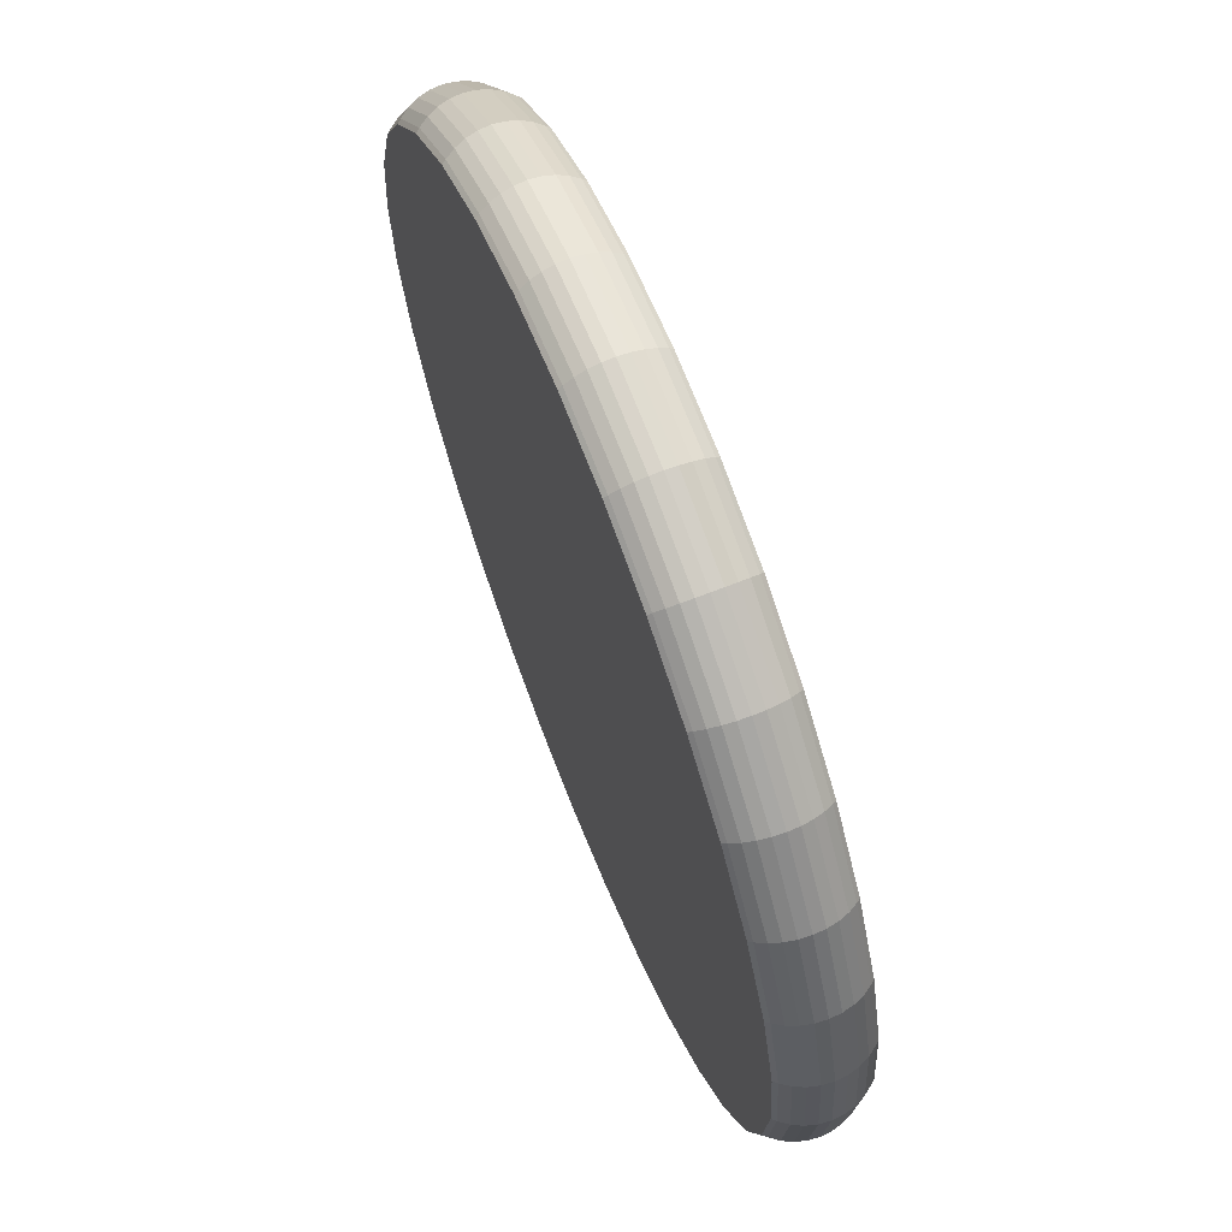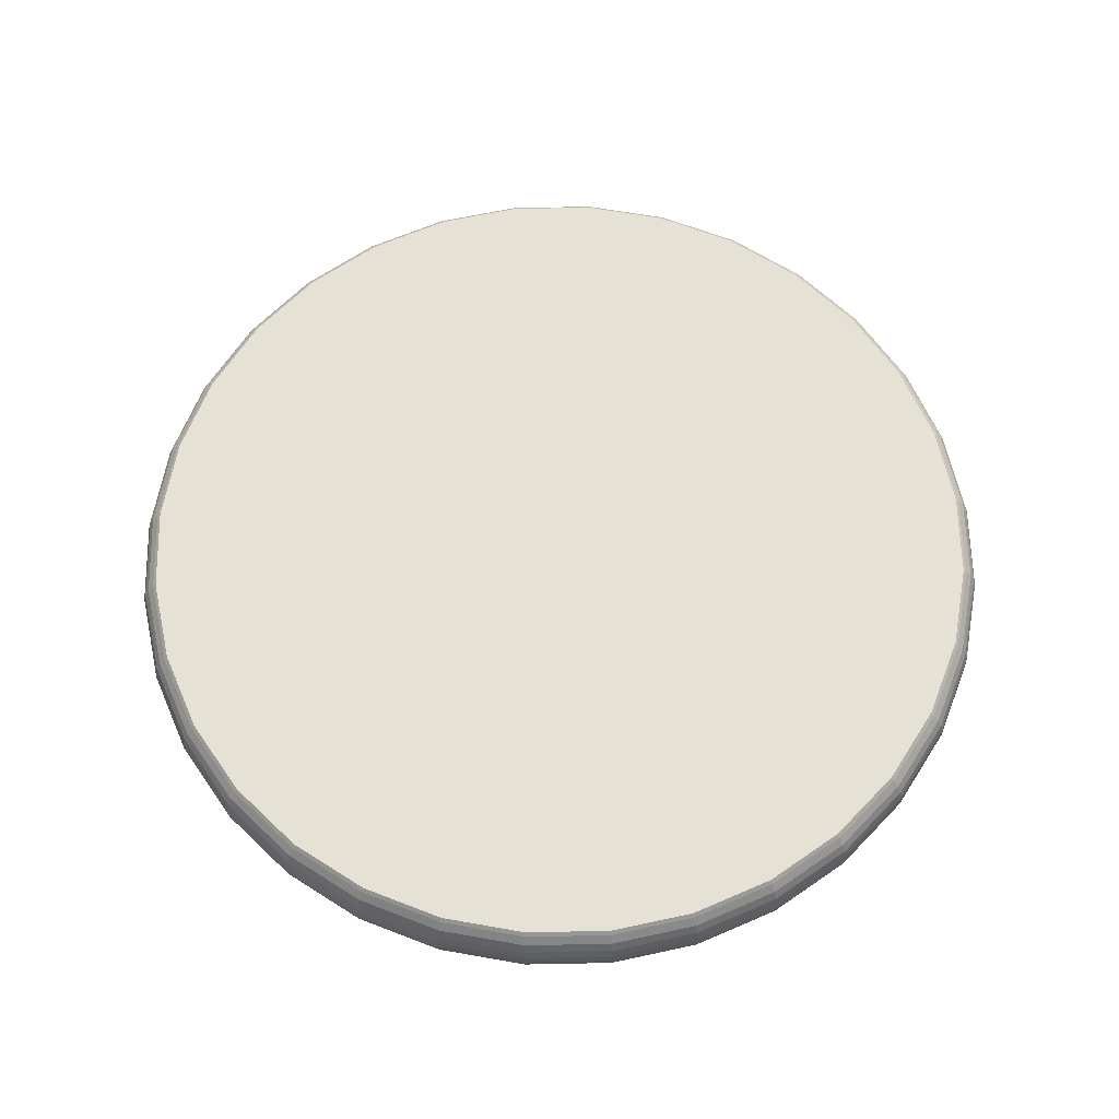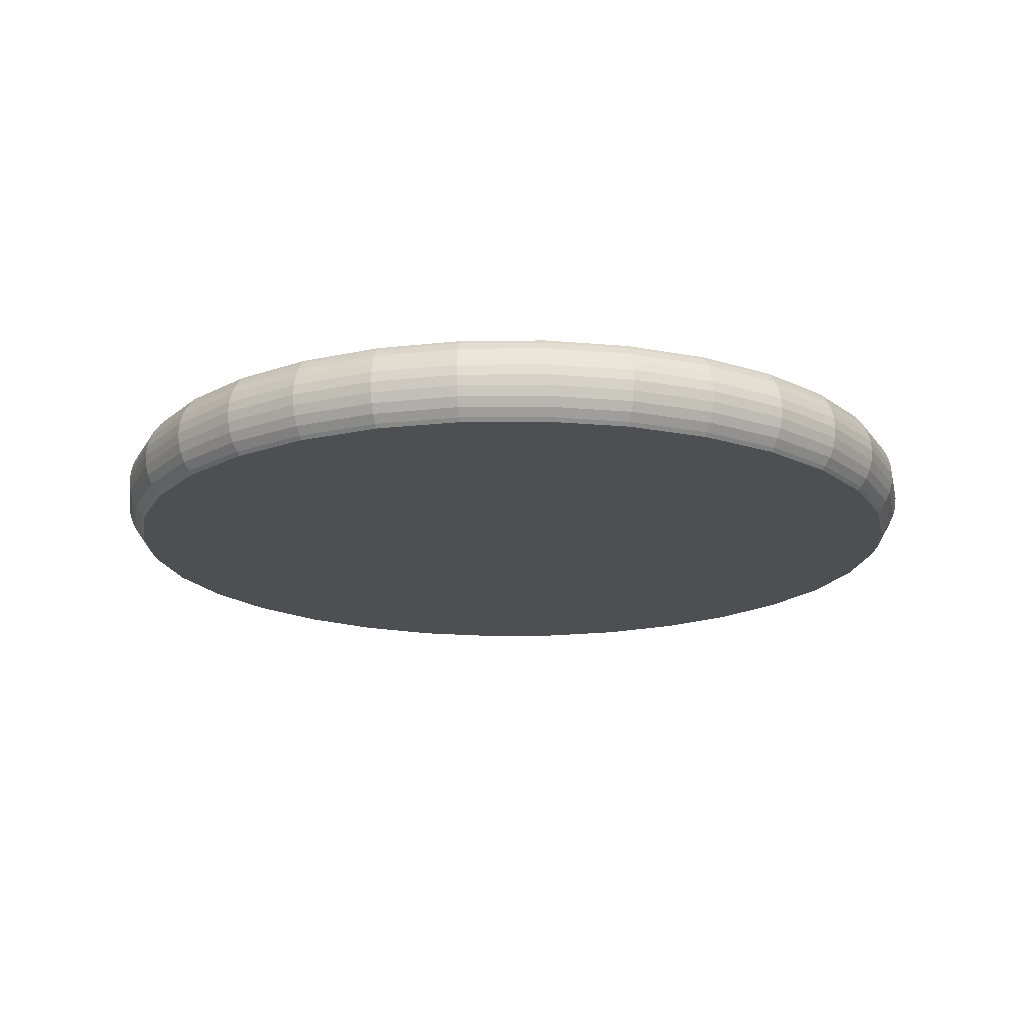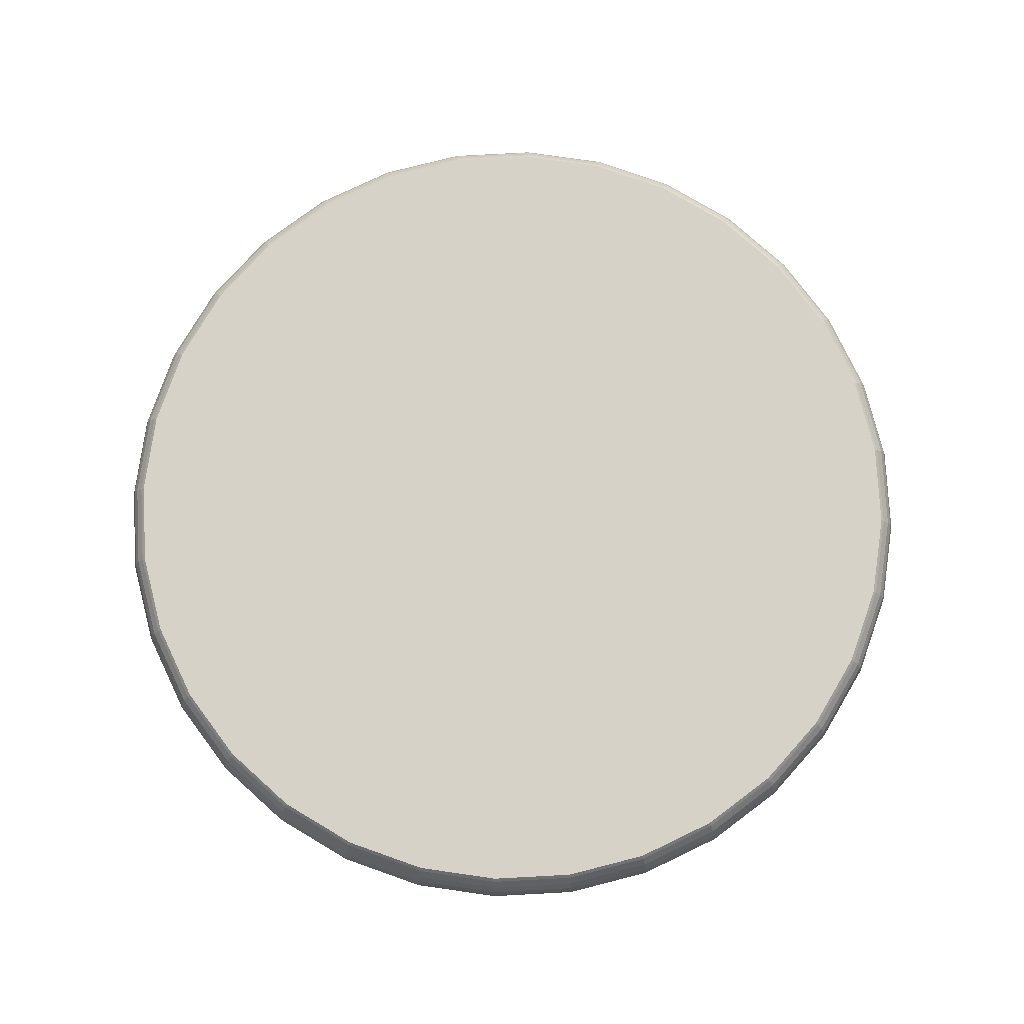
<metadata>
{"format":"obj","ext":"obj","renderer":"f3d","projection":"perspective","resolution":1024,"background":"white","views":[{"elev":66.9,"azim":68.5,"up":"+Z"},{"elev":64.2,"azim":-175.5,"up":"+Y"},{"elev":-17.6,"azim":175.7,"up":"+Y"},{"elev":78.0,"azim":-143.7,"up":"+Y"}]}
</metadata>
<code>
o Circle
v 0 0 -1
v -0.1951 0 -0.9808
v -0.3827 0 -0.9239
v -0.5556 0 -0.8315
v -0.7071 0 -0.7071
v -0.8315 0 -0.5556
v -0.9239 0 -0.3827
v -0.9808 0 -0.1951
v -1 0 0
v -0.9808 0 0.1951
v -0.9239 0 0.3827
v -0.8315 0 0.5556
v -0.7071 0 0.7071
v -0.5556 0 0.8315
v -0.3827 0 0.9239
v -0.1951 0 0.9808
v 0 0 1
v 0.1951 0 0.9808
v 0.3827 0 0.9239
v 0.5556 0 0.8315
v 0.7071 0 0.7071
v 0.8315 0 0.5556
v 0.9239 0 0.3827
v 0.9808 0 0.1951
v 1 0 0
v 0.9808 0 -0.1951
v 0.9239 0 -0.3827
v 0.8315 0 -0.5556
v 0.7071 0 -0.7071
v 0.5556 0 -0.8315
v 0.3827 0 -0.9239
v 0.1951 0 -0.9808
v -0.1951 0.1994 -0.9808
v 0 0.1994 -1
v -0.3827 0.1994 -0.9239
v -0.5556 0.1994 -0.8315
v -0.7071 0.1994 -0.7071
v -0.8315 0.1994 -0.5556
v -0.9239 0.1994 -0.3827
v -0.9808 0.1994 -0.1951
v -1 0.1994 0
v -0.9808 0.1994 0.1951
v -0.9239 0.1994 0.3827
v -0.8315 0.1994 0.5556
v -0.7071 0.1994 0.7071
v -0.5556 0.1994 0.8315
v -0.3827 0.1994 0.9239
v -0.1951 0.1994 0.9808
v 0 0.1994 1
v 0.1951 0.1994 0.9808
v 0.3827 0.1994 0.9239
v 0.5556 0.1994 0.8315
v 0.7071 0.1994 0.7071
v 0.8315 0.1994 0.5556
v 0.9239 0.1994 0.3827
v 0.9808 0.1994 0.1951
v 1 0.1994 0
v 0.9808 0.1994 -0.1951
v 0.9239 0.1994 -0.3827
v 0.8315 0.1994 -0.5556
v 0.7071 0.1994 -0.7071
v 0.5556 0.1994 -0.8315
v 0.3827 0.1994 -0.9239
v 0.1951 0.1994 -0.9808
v 0.9311 0.1908 -0.3857
v 0.9311 0.008618 -0.3857
v 0.9446 0.1713 -0.3913
v 0.9546 0.149 -0.3954
v 0.9608 0.1248 -0.398
v 0.9629 0.0997 -0.3988
v 0.9608 0.07457 -0.398
v 0.9546 0.05041 -0.3954
v 0.9446 0.02814 -0.3913
v 0.9885 0.008618 -0.1966
v 0.9885 0.1908 -0.1966
v 1.003 0.02814 -0.1995
v 1.013 0.05041 -0.2016
v 1.02 0.07457 -0.2029
v 1.022 0.0997 -0.2033
v 1.02 0.1248 -0.2029
v 1.013 0.149 -0.2016
v 1.003 0.1713 -0.1995
v -0.5599 0.1908 0.838
v -0.5599 0.008618 0.838
v -0.568 0.1713 0.8501
v -0.5741 0.149 0.8591
v -0.5778 0.1248 0.8647
v -0.579 0.0997 0.8666
v -0.5778 0.07457 0.8647
v -0.5741 0.05041 0.8591
v -0.568 0.02814 0.8501
v -0.7127 0.008618 0.7127
v -0.7127 0.1908 0.7127
v -0.723 0.02814 0.723
v -0.7306 0.05041 0.7306
v -0.7354 0.07457 0.7354
v -0.737 0.0997 0.737
v -0.7354 0.1248 0.7354
v -0.7306 0.149 0.7306
v -0.723 0.1713 0.723
v 0.838 0.1908 -0.5599
v 0.838 0.008618 -0.5599
v 0.8501 0.1713 -0.568
v 0.8591 0.149 -0.5741
v 0.8647 0.1248 -0.5778
v 0.8666 0.0997 -0.579
v 0.8647 0.07457 -0.5778
v 0.8591 0.05041 -0.5741
v 0.8501 0.02814 -0.568
v -0.3857 0.1908 0.9311
v -0.3857 0.008618 0.9311
v -0.3913 0.1713 0.9446
v -0.3954 0.149 0.9546
v -0.398 0.1248 0.9608
v -0.3988 0.0997 0.9629
v -0.398 0.07457 0.9608
v -0.3954 0.05041 0.9546
v -0.3913 0.02814 0.9446
v -0.1966 0.1908 -0.9885
v -0.1966 0.008618 -0.9885
v -0.1995 0.1713 -1.003
v -0.2016 0.149 -1.013
v -0.2029 0.1248 -1.02
v -0.2033 0.0997 -1.022
v -0.2029 0.07457 -1.02
v -0.2016 0.05041 -1.013
v -0.1995 0.02814 -1.003
v 0 0.008618 -1.008
v 0 0.1908 -1.008
v 0 0.02814 -1.022
v 0 0.05041 -1.033
v 0 0.07457 -1.04
v 0 0.0997 -1.042
v 0 0.1248 -1.04
v 0 0.149 -1.033
v 0 0.1713 -1.022
v 0.7127 0.1908 -0.7127
v 0.7127 0.008618 -0.7127
v 0.723 0.1713 -0.723
v 0.7306 0.149 -0.7306
v 0.7354 0.1248 -0.7354
v 0.737 0.0997 -0.737
v 0.7354 0.07457 -0.7354
v 0.7306 0.05041 -0.7306
v 0.723 0.02814 -0.723
v -0.1966 0.1908 0.9885
v -0.1966 0.008618 0.9885
v -0.1995 0.1713 1.003
v -0.2016 0.149 1.013
v -0.2029 0.1248 1.02
v -0.2033 0.0997 1.022
v -0.2029 0.07457 1.02
v -0.2016 0.05041 1.013
v -0.1995 0.02814 1.003
v -0.3857 0.1908 -0.9311
v -0.3857 0.008618 -0.9311
v -0.3913 0.1713 -0.9446
v -0.3954 0.149 -0.9546
v -0.398 0.1248 -0.9608
v -0.3988 0.0997 -0.9629
v -0.398 0.07457 -0.9608
v -0.3954 0.05041 -0.9546
v -0.3913 0.02814 -0.9446
v 0.5599 0.1908 -0.838
v 0.5599 0.008618 -0.838
v 0.568 0.1713 -0.8501
v 0.5741 0.149 -0.8591
v 0.5778 0.1248 -0.8647
v 0.579 0.0997 -0.8666
v 0.5778 0.07457 -0.8647
v 0.5741 0.05041 -0.8591
v 0.568 0.02814 -0.8501
v 0 0.1908 1.008
v 0 0.008618 1.008
v 0 0.1713 1.022
v 0 0.149 1.033
v 0 0.1248 1.04
v 0 0.0997 1.042
v 0 0.07457 1.04
v 0 0.05041 1.033
v 0 0.02814 1.022
v -0.5599 0.1908 -0.838
v -0.5599 0.008618 -0.838
v -0.568 0.1713 -0.8501
v -0.5741 0.149 -0.8591
v -0.5778 0.1248 -0.8647
v -0.579 0.0997 -0.8666
v -0.5778 0.07457 -0.8647
v -0.5741 0.05041 -0.8591
v -0.568 0.02814 -0.8501
v 0.3857 0.1908 -0.9311
v 0.3857 0.008618 -0.9311
v 0.3913 0.1713 -0.9446
v 0.3954 0.149 -0.9546
v 0.398 0.1248 -0.9608
v 0.3988 0.0997 -0.9629
v 0.398 0.07457 -0.9608
v 0.3954 0.05041 -0.9546
v 0.3913 0.02814 -0.9446
v 0.1966 0.1908 0.9885
v 0.1966 0.008618 0.9885
v 0.1995 0.1713 1.003
v 0.2016 0.149 1.013
v 0.2029 0.1248 1.02
v 0.2033 0.0997 1.022
v 0.2029 0.07457 1.02
v 0.2016 0.05041 1.013
v 0.1995 0.02814 1.003
v -0.7127 0.1908 -0.7127
v -0.7127 0.008618 -0.7127
v -0.723 0.1713 -0.723
v -0.7306 0.149 -0.7306
v -0.7354 0.1248 -0.7354
v -0.737 0.0997 -0.737
v -0.7354 0.07457 -0.7354
v -0.7306 0.05041 -0.7306
v -0.723 0.02814 -0.723
v 0.1966 0.1908 -0.9885
v 0.1966 0.008618 -0.9885
v 0.1995 0.1713 -1.003
v 0.2016 0.149 -1.013
v 0.2029 0.1248 -1.02
v 0.2033 0.0997 -1.022
v 0.2029 0.07457 -1.02
v 0.2016 0.05041 -1.013
v 0.1995 0.02814 -1.003
v 0.3857 0.1908 0.9311
v 0.3857 0.008618 0.9311
v 0.3913 0.1713 0.9446
v 0.3954 0.149 0.9546
v 0.398 0.1248 0.9608
v 0.3988 0.0997 0.9629
v 0.398 0.07457 0.9608
v 0.3954 0.05041 0.9546
v 0.3913 0.02814 0.9446
v -0.838 0.1908 -0.5599
v -0.838 0.008618 -0.5599
v -0.8501 0.1713 -0.568
v -0.8591 0.149 -0.5741
v -0.8647 0.1248 -0.5778
v -0.8666 0.0997 -0.579
v -0.8647 0.07457 -0.5778
v -0.8591 0.05041 -0.5741
v -0.8501 0.02814 -0.568
v 0.5599 0.1908 0.838
v 0.5599 0.008618 0.838
v 0.568 0.1713 0.8501
v 0.5741 0.149 0.8591
v 0.5778 0.1248 0.8647
v 0.579 0.0997 0.8666
v 0.5778 0.07457 0.8647
v 0.5741 0.05041 0.8591
v 0.568 0.02814 0.8501
v -0.9311 0.1908 -0.3857
v -0.9311 0.008618 -0.3857
v -0.9446 0.1713 -0.3913
v -0.9546 0.149 -0.3954
v -0.9608 0.1248 -0.398
v -0.9629 0.0997 -0.3988
v -0.9608 0.07457 -0.398
v -0.9546 0.05041 -0.3954
v -0.9446 0.02814 -0.3913
v 0.7127 0.1908 0.7127
v 0.7127 0.008618 0.7127
v 0.723 0.1713 0.723
v 0.7306 0.149 0.7306
v 0.7354 0.1248 0.7354
v 0.737 0.0997 0.737
v 0.7354 0.07457 0.7354
v 0.7306 0.05041 0.7306
v 0.723 0.02814 0.723
v -0.9885 0.1908 -0.1966
v -0.9885 0.008618 -0.1966
v -1.003 0.1713 -0.1995
v -1.013 0.149 -0.2016
v -1.02 0.1248 -0.2029
v -1.022 0.0997 -0.2033
v -1.02 0.07457 -0.2029
v -1.013 0.05041 -0.2016
v -1.003 0.02814 -0.1995
v 0.838 0.1908 0.5599
v 0.838 0.008618 0.5599
v 0.8501 0.1713 0.568
v 0.8591 0.149 0.5741
v 0.8647 0.1248 0.5778
v 0.8666 0.0997 0.579
v 0.8647 0.07457 0.5778
v 0.8591 0.05041 0.5741
v 0.8501 0.02814 0.568
v -1.008 0.1908 -0
v -1.008 0.008618 -0
v -1.022 0.1713 -0
v -1.033 0.149 -0
v -1.04 0.1248 -0
v -1.042 0.0997 -0
v -1.04 0.07457 -0
v -1.033 0.05041 -0
v -1.022 0.02814 -0
v 0.9311 0.1908 0.3857
v 0.9311 0.008618 0.3857
v 0.9446 0.1713 0.3913
v 0.9546 0.149 0.3954
v 0.9608 0.1248 0.398
v 0.9629 0.0997 0.3988
v 0.9608 0.07457 0.398
v 0.9546 0.05041 0.3954
v 0.9446 0.02814 0.3913
v -0.9885 0.1908 0.1966
v -0.9885 0.008618 0.1966
v -1.003 0.1713 0.1995
v -1.013 0.149 0.2016
v -1.02 0.1248 0.2029
v -1.022 0.0997 0.2033
v -1.02 0.07457 0.2029
v -1.013 0.05041 0.2016
v -1.003 0.02814 0.1995
v 0.9885 0.1908 0.1966
v 0.9885 0.008618 0.1966
v 1.003 0.1713 0.1995
v 1.013 0.149 0.2016
v 1.02 0.1248 0.2029
v 1.022 0.0997 0.2033
v 1.02 0.07457 0.2029
v 1.013 0.05041 0.2016
v 1.003 0.02814 0.1995
v -0.9311 0.1908 0.3857
v -0.9311 0.008618 0.3857
v -0.9446 0.1713 0.3913
v -0.9546 0.149 0.3954
v -0.9608 0.1248 0.398
v -0.9629 0.0997 0.3988
v -0.9608 0.07457 0.398
v -0.9546 0.05041 0.3954
v -0.9446 0.02814 0.3913
v 1.008 0.1908 -0
v 1.008 0.008618 -0
v 1.022 0.1713 -0
v 1.033 0.149 -0
v 1.04 0.1248 -0
v 1.042 0.0997 -0
v 1.04 0.07457 -0
v 1.033 0.05041 -0
v 1.022 0.02814 -0
v -0.838 0.1908 0.5599
v -0.838 0.008618 0.5599
v -0.8501 0.1713 0.568
v -0.8591 0.149 0.5741
v -0.8647 0.1248 0.5778
v -0.8666 0.0997 0.579
v -0.8647 0.07457 0.5778
v -0.8591 0.05041 0.5741
v -0.8501 0.02814 0.568
f 2 1 32 31 30 29 28 27 26 25 24 23 22 21 20 19 18 17 16 15 14 13 12 11 10 9 8 7 6 5 4 3
f 33 35 36 37 38 39 40 41 42 43 44 45 46 47 48 49 50 51 52 53 54 55 56 57 58 59 60 61 62 63 64 34
f 27 28 102 66
f 14 15 111 84
f 26 27 66 74
f 13 14 84 92
f 2 3 156 120
f 28 29 138 102
f 15 16 147 111
f 1 2 120 128
f 29 30 165 138
f 16 17 174 147
f 3 4 183 156
f 30 31 192 165
f 17 18 201 174
f 4 5 210 183
f 31 32 219 192
f 18 19 228 201
f 5 6 237 210
f 137 164 62 61
f 19 20 246 228
f 6 7 255 237
f 20 21 264 246
f 7 8 273 255
f 21 22 282 264
f 8 9 291 273
f 22 23 300 282
f 9 10 309 291
f 23 24 318 300
f 10 11 327 309
f 24 25 336 318
f 11 12 345 327
f 83 110 47 46
f 101 137 61 60
f 344 93 45 44
f 335 75 58 57
f 326 344 44 43
f 317 335 57 56
f 308 326 43 42
f 299 317 56 55
f 290 308 42 41
f 281 299 55 54
f 272 290 41 40
f 263 281 54 53
f 254 272 40 39
f 245 263 53 52
f 236 254 39 38
f 218 129 34 64
f 227 245 52 51
f 209 236 38 37
f 200 227 51 50
f 191 218 64 63
f 182 209 37 36
f 173 200 50 49
f 164 191 63 62
f 155 182 36 35
f 146 173 49 48
f 32 1 128 219
f 119 155 35 33
f 110 146 48 47
f 129 119 33 34
f 12 13 92 345
f 25 26 74 336
f 93 83 46 45
f 75 65 59 58
f 93 344 346 100
f 100 346 347 99
f 99 347 348 98
f 98 348 349 97
f 97 349 350 96
f 96 350 351 95
f 95 351 352 94
f 94 352 345 92
f 75 335 337 82
f 82 337 338 81
f 81 338 339 80
f 80 339 340 79
f 79 340 341 78
f 78 341 342 77
f 77 342 343 76
f 76 343 336 74
f 344 326 328 346
f 346 328 329 347
f 347 329 330 348
f 348 330 331 349
f 349 331 332 350
f 350 332 333 351
f 351 333 334 352
f 352 334 327 345
f 335 317 319 337
f 337 319 320 338
f 338 320 321 339
f 339 321 322 340
f 340 322 323 341
f 341 323 324 342
f 342 324 325 343
f 343 325 318 336
f 326 308 310 328
f 328 310 311 329
f 329 311 312 330
f 330 312 313 331
f 331 313 314 332
f 332 314 315 333
f 333 315 316 334
f 334 316 309 327
f 317 299 301 319
f 319 301 302 320
f 320 302 303 321
f 321 303 304 322
f 322 304 305 323
f 323 305 306 324
f 324 306 307 325
f 325 307 300 318
f 308 290 292 310
f 310 292 293 311
f 311 293 294 312
f 312 294 295 313
f 313 295 296 314
f 314 296 297 315
f 315 297 298 316
f 316 298 291 309
f 299 281 283 301
f 301 283 284 302
f 302 284 285 303
f 303 285 286 304
f 304 286 287 305
f 305 287 288 306
f 306 288 289 307
f 307 289 282 300
f 290 272 274 292
f 292 274 275 293
f 293 275 276 294
f 294 276 277 295
f 295 277 278 296
f 296 278 279 297
f 297 279 280 298
f 298 280 273 291
f 281 263 265 283
f 283 265 266 284
f 284 266 267 285
f 285 267 268 286
f 286 268 269 287
f 287 269 270 288
f 288 270 271 289
f 289 271 264 282
f 272 254 256 274
f 274 256 257 275
f 275 257 258 276
f 276 258 259 277
f 277 259 260 278
f 278 260 261 279
f 279 261 262 280
f 280 262 255 273
f 263 245 247 265
f 265 247 248 266
f 266 248 249 267
f 267 249 250 268
f 268 250 251 269
f 269 251 252 270
f 270 252 253 271
f 271 253 246 264
f 254 236 238 256
f 256 238 239 257
f 257 239 240 258
f 258 240 241 259
f 259 241 242 260
f 260 242 243 261
f 261 243 244 262
f 262 244 237 255
f 245 227 229 247
f 247 229 230 248
f 248 230 231 249
f 249 231 232 250
f 250 232 233 251
f 251 233 234 252
f 252 234 235 253
f 253 235 228 246
f 129 218 220 136
f 136 220 221 135
f 135 221 222 134
f 134 222 223 133
f 133 223 224 132
f 132 224 225 131
f 131 225 226 130
f 130 226 219 128
f 236 209 211 238
f 238 211 212 239
f 239 212 213 240
f 240 213 214 241
f 241 214 215 242
f 242 215 216 243
f 243 216 217 244
f 244 217 210 237
f 227 200 202 229
f 229 202 203 230
f 230 203 204 231
f 231 204 205 232
f 232 205 206 233
f 233 206 207 234
f 234 207 208 235
f 235 208 201 228
f 218 191 193 220
f 220 193 194 221
f 221 194 195 222
f 222 195 196 223
f 223 196 197 224
f 224 197 198 225
f 225 198 199 226
f 226 199 192 219
f 209 182 184 211
f 211 184 185 212
f 212 185 186 213
f 213 186 187 214
f 214 187 188 215
f 215 188 189 216
f 216 189 190 217
f 217 190 183 210
f 200 173 175 202
f 202 175 176 203
f 203 176 177 204
f 204 177 178 205
f 205 178 179 206
f 206 179 180 207
f 207 180 181 208
f 208 181 174 201
f 191 164 166 193
f 193 166 167 194
f 194 167 168 195
f 195 168 169 196
f 196 169 170 197
f 197 170 171 198
f 198 171 172 199
f 199 172 165 192
f 182 155 157 184
f 184 157 158 185
f 185 158 159 186
f 186 159 160 187
f 187 160 161 188
f 188 161 162 189
f 189 162 163 190
f 190 163 156 183
f 173 146 148 175
f 175 148 149 176
f 176 149 150 177
f 177 150 151 178
f 178 151 152 179
f 179 152 153 180
f 180 153 154 181
f 181 154 147 174
f 164 137 139 166
f 166 139 140 167
f 167 140 141 168
f 168 141 142 169
f 169 142 143 170
f 170 143 144 171
f 171 144 145 172
f 172 145 138 165
f 155 119 121 157
f 157 121 122 158
f 158 122 123 159
f 159 123 124 160
f 160 124 125 161
f 161 125 126 162
f 162 126 127 163
f 163 127 120 156
f 146 110 112 148
f 148 112 113 149
f 149 113 114 150
f 150 114 115 151
f 151 115 116 152
f 152 116 117 153
f 153 117 118 154
f 154 118 111 147
f 137 101 103 139
f 139 103 104 140
f 140 104 105 141
f 141 105 106 142
f 142 106 107 143
f 143 107 108 144
f 144 108 109 145
f 145 109 102 138
f 119 129 136 121
f 121 136 135 122
f 122 135 134 123
f 123 134 133 124
f 124 133 132 125
f 125 132 131 126
f 126 131 130 127
f 127 130 128 120
f 110 83 85 112
f 112 85 86 113
f 113 86 87 114
f 114 87 88 115
f 115 88 89 116
f 116 89 90 117
f 117 90 91 118
f 118 91 84 111
f 101 65 67 103
f 103 67 68 104
f 104 68 69 105
f 105 69 70 106
f 106 70 71 107
f 107 71 72 108
f 108 72 73 109
f 109 73 66 102
f 83 93 100 85
f 85 100 99 86
f 86 99 98 87
f 87 98 97 88
f 88 97 96 89
f 89 96 95 90
f 90 95 94 91
f 91 94 92 84
f 65 75 82 67
f 67 82 81 68
f 68 81 80 69
f 69 80 79 70
f 70 79 78 71
f 71 78 77 72
f 72 77 76 73
f 73 76 74 66
f 65 101 60 59

</code>
